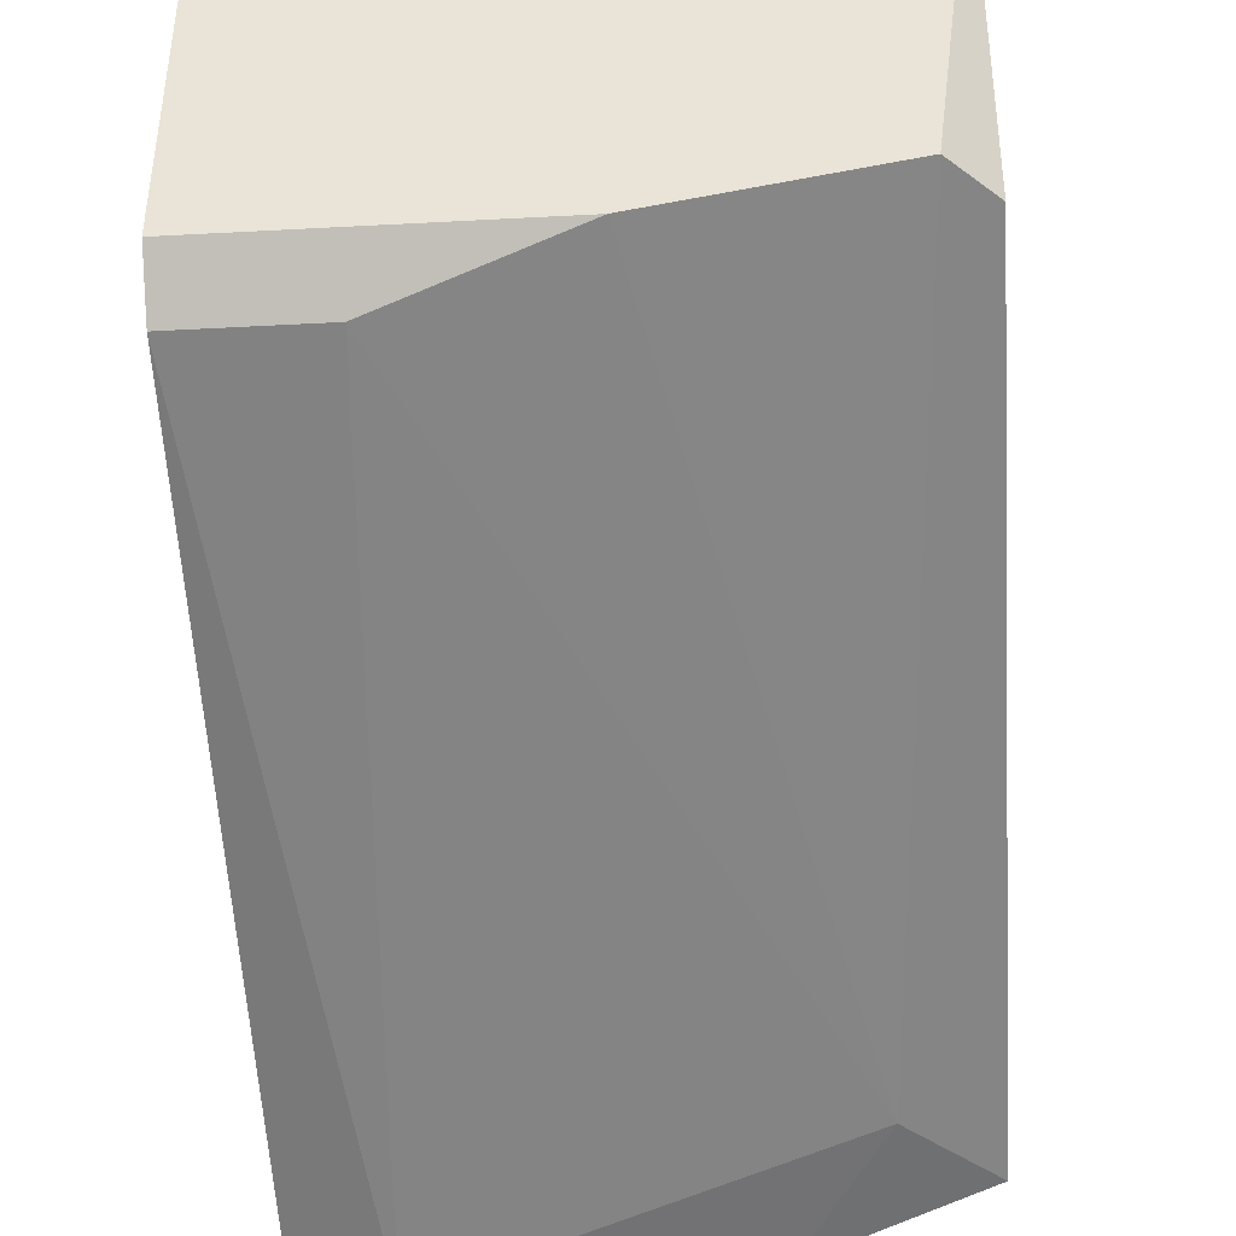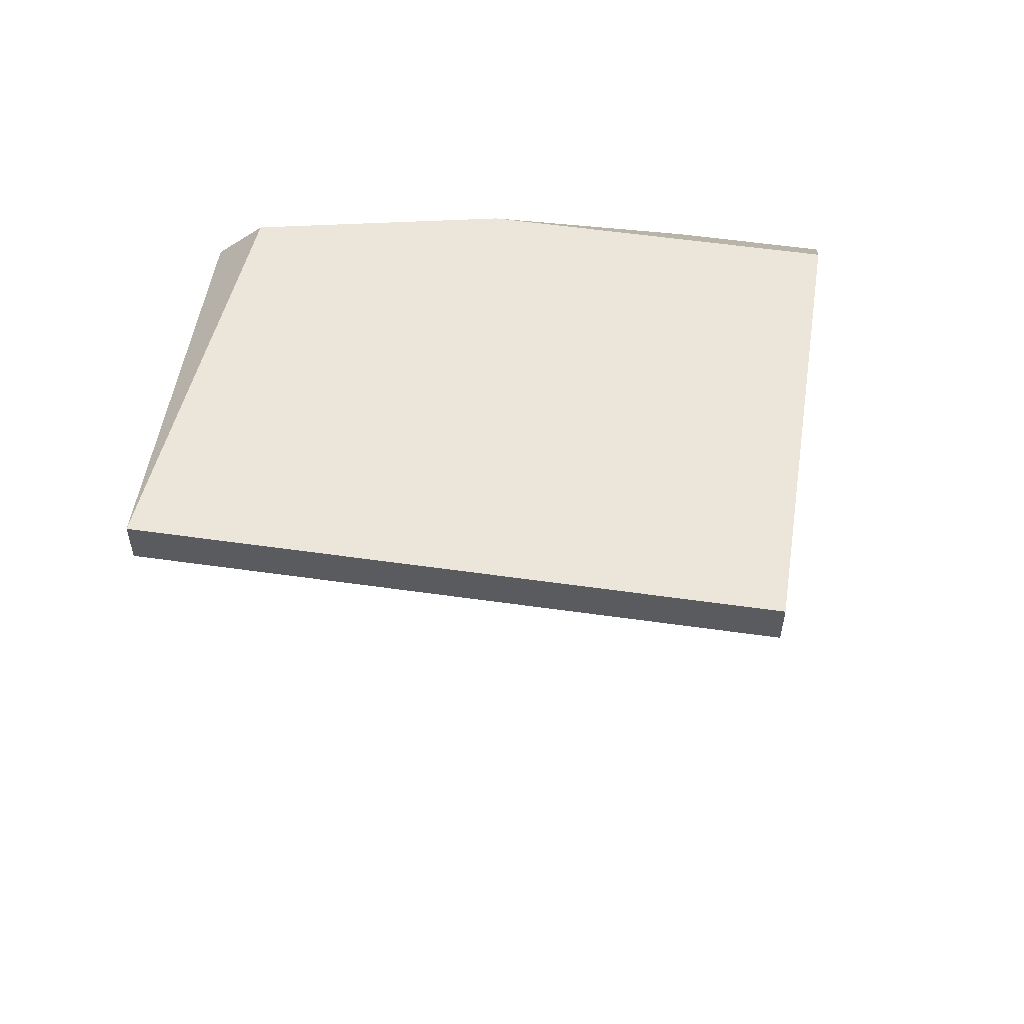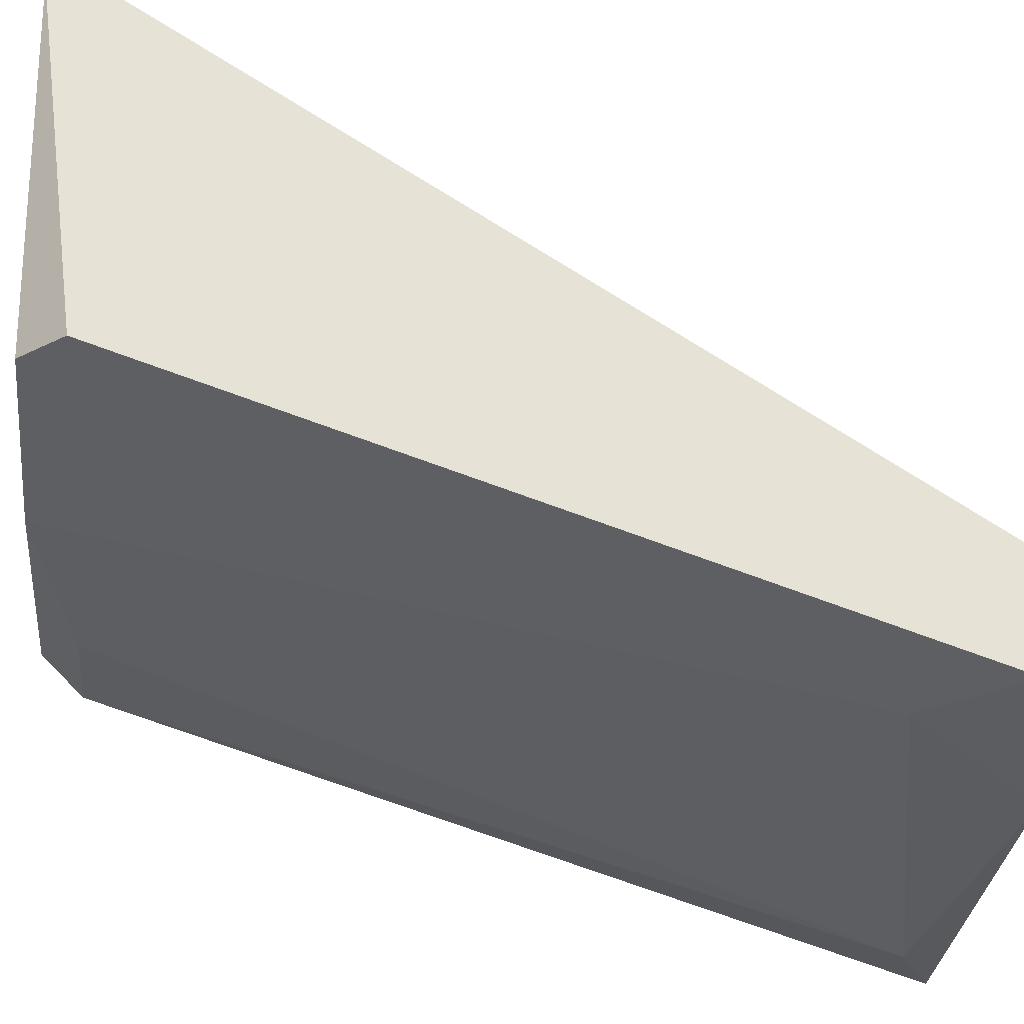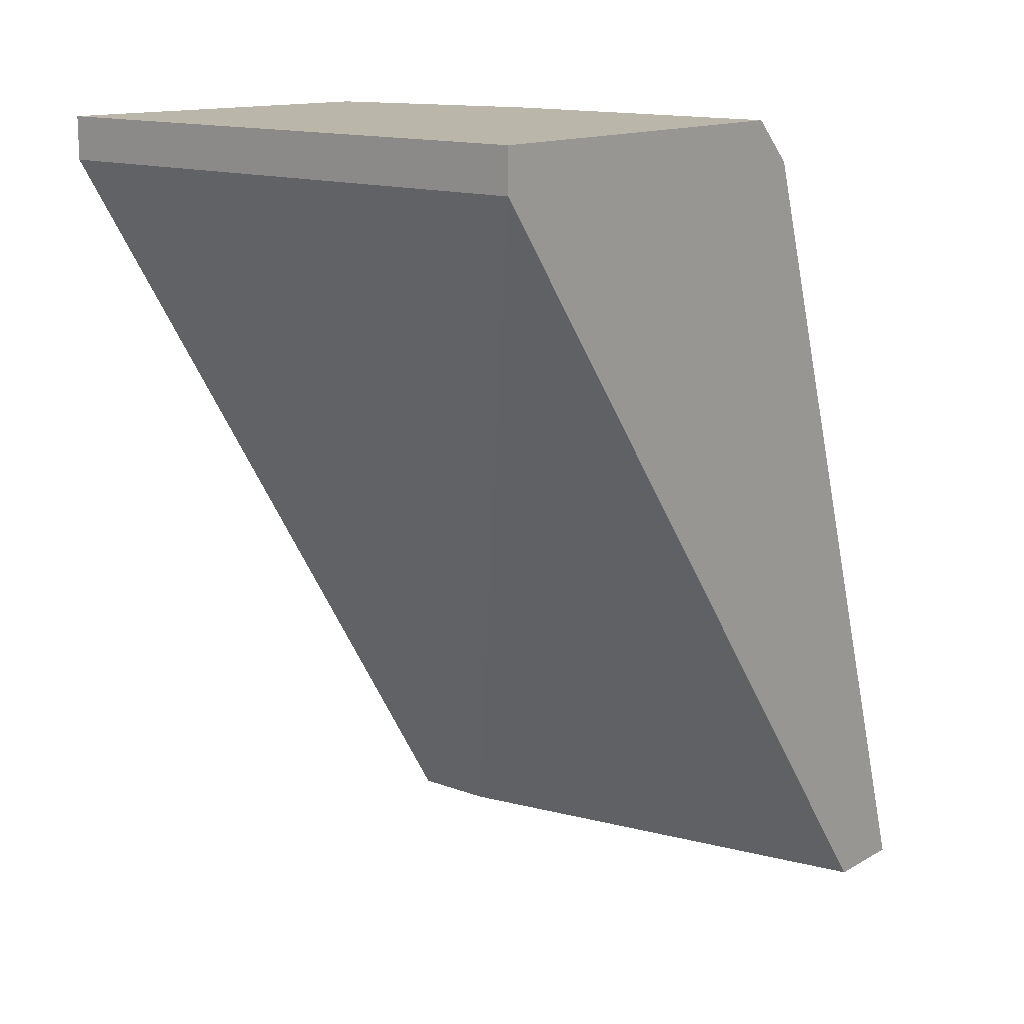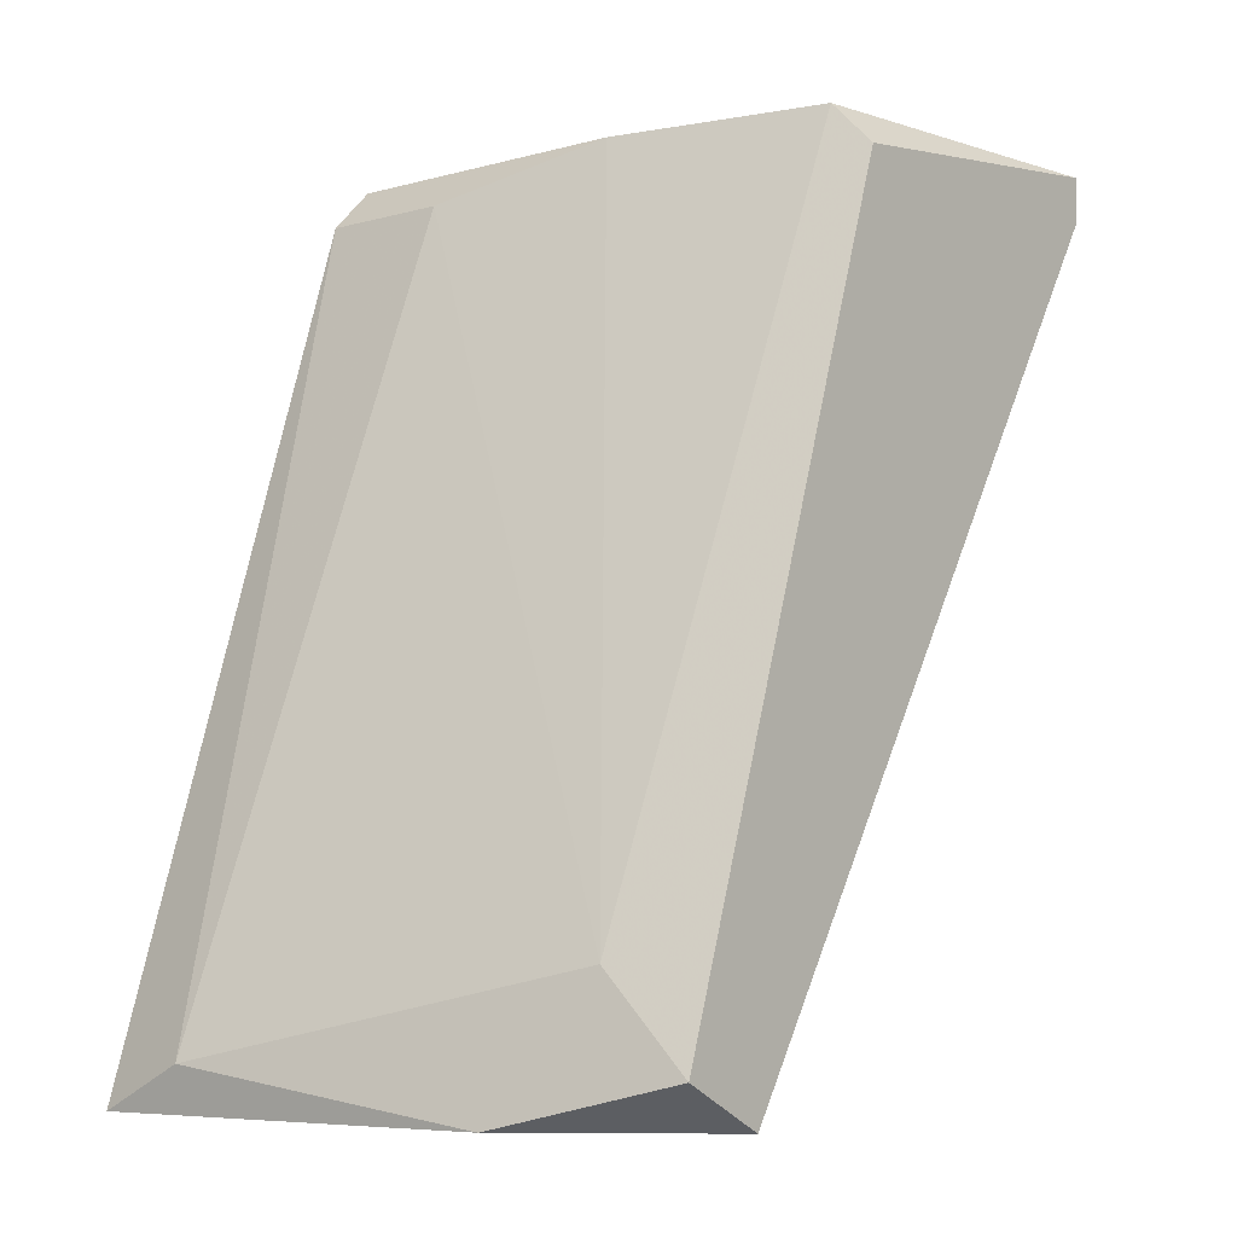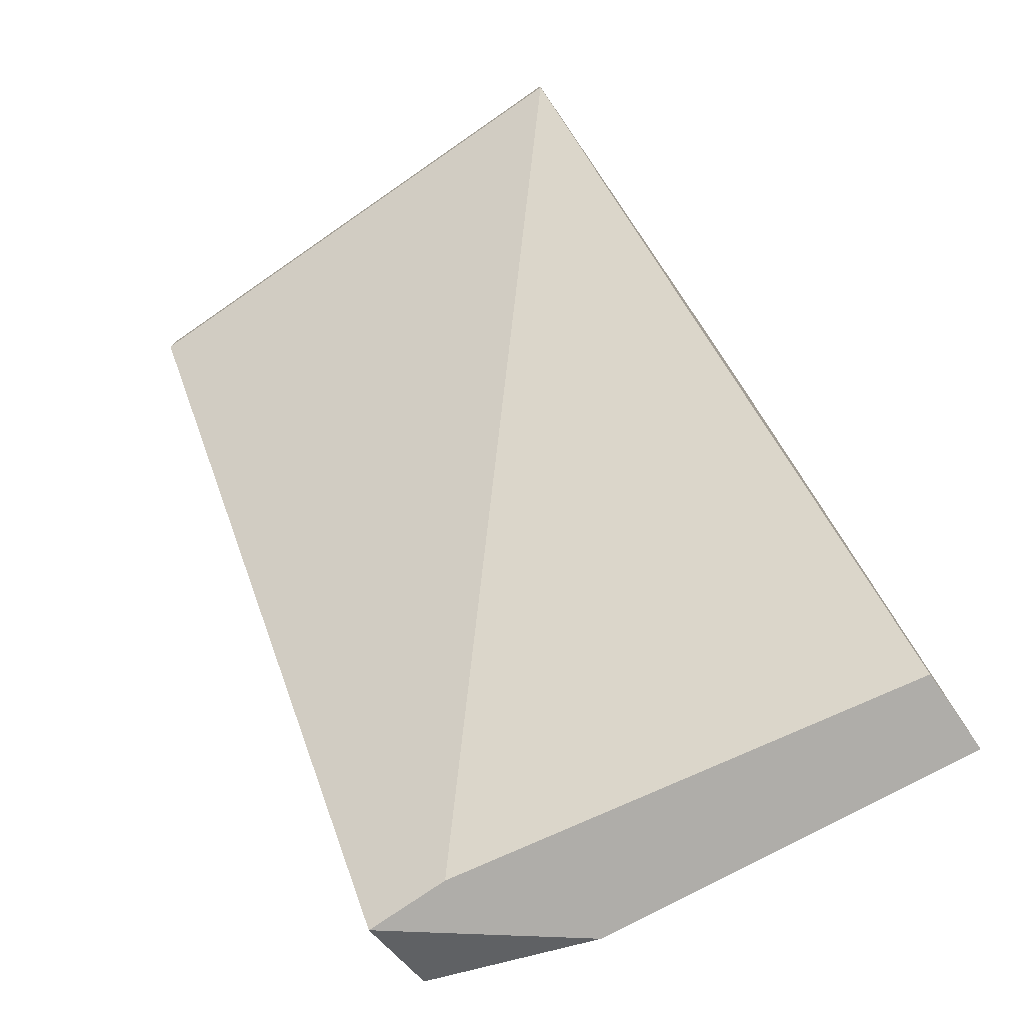
<metadata>
{"format":"obj","ext":"obj","renderer":"f3d","projection":"perspective","resolution":1024,"background":"white","views":[{"elev":-42.4,"azim":-176.3,"up":"+Z"},{"elev":56.7,"azim":8.4,"up":"+Y"},{"elev":-25.9,"azim":-96.4,"up":"+Z"},{"elev":14.1,"azim":39.5,"up":"+Y"},{"elev":-6.1,"azim":-140.6,"up":"+Y"},{"elev":-77.4,"azim":34.6,"up":"+Y"}]}
</metadata>
<code>
v -0.8615 0.1037 -0.2637
v -0.8345 0.1638 -0.2186
v -0.8736 0.1638 -0.2186
v -0.8345 0.1608 -0.2487
v -0.8706 0.1638 -0.2426
v -0.8345 0.1037 -0.2607
v -0.8736 0.1037 -0.2547
v -0.8405 0.1067 -0.2667
v -0.8345 0.1608 -0.2186
v -0.8736 0.1067 -0.2607
v -0.8736 0.1608 -0.2186
v -0.8736 0.1608 -0.2426
v -0.8555 0.1638 -0.2456
v -0.8345 0.1037 -0.2667
v -0.8675 0.1127 -0.2607
v -0.8675 0.1037 -0.2547
v -0.8345 0.1638 -0.2456
v -0.8435 0.1608 -0.2487
f 15 13 18
f 3 2 5
f 4 2 6
f 1 6 7
f 2 3 9
f 6 2 9
f 7 3 10
f 1 7 10
f 3 7 11
f 9 3 11
f 7 9 11
f 3 5 12
f 10 3 12
f 5 10 12
f 5 2 13
f 6 1 14
f 4 6 14
f 1 8 14
f 8 4 14
f 8 1 15
f 10 5 15
f 1 10 15
f 5 13 15
f 7 6 16
f 6 9 16
f 9 7 16
f 2 4 17
f 13 2 17
f 4 13 17
f 4 8 18
f 13 4 18
f 8 15 18

</code>
